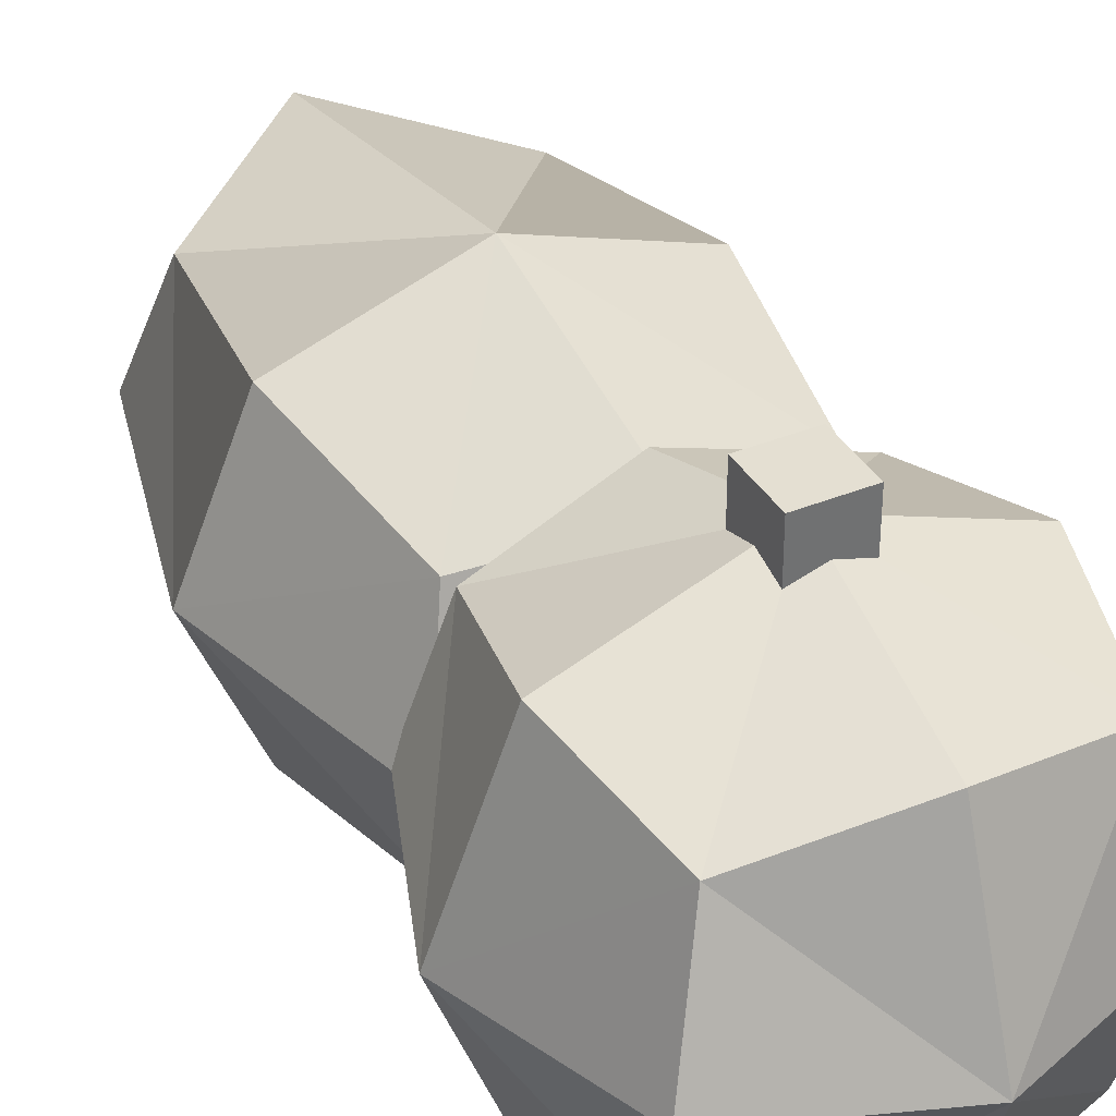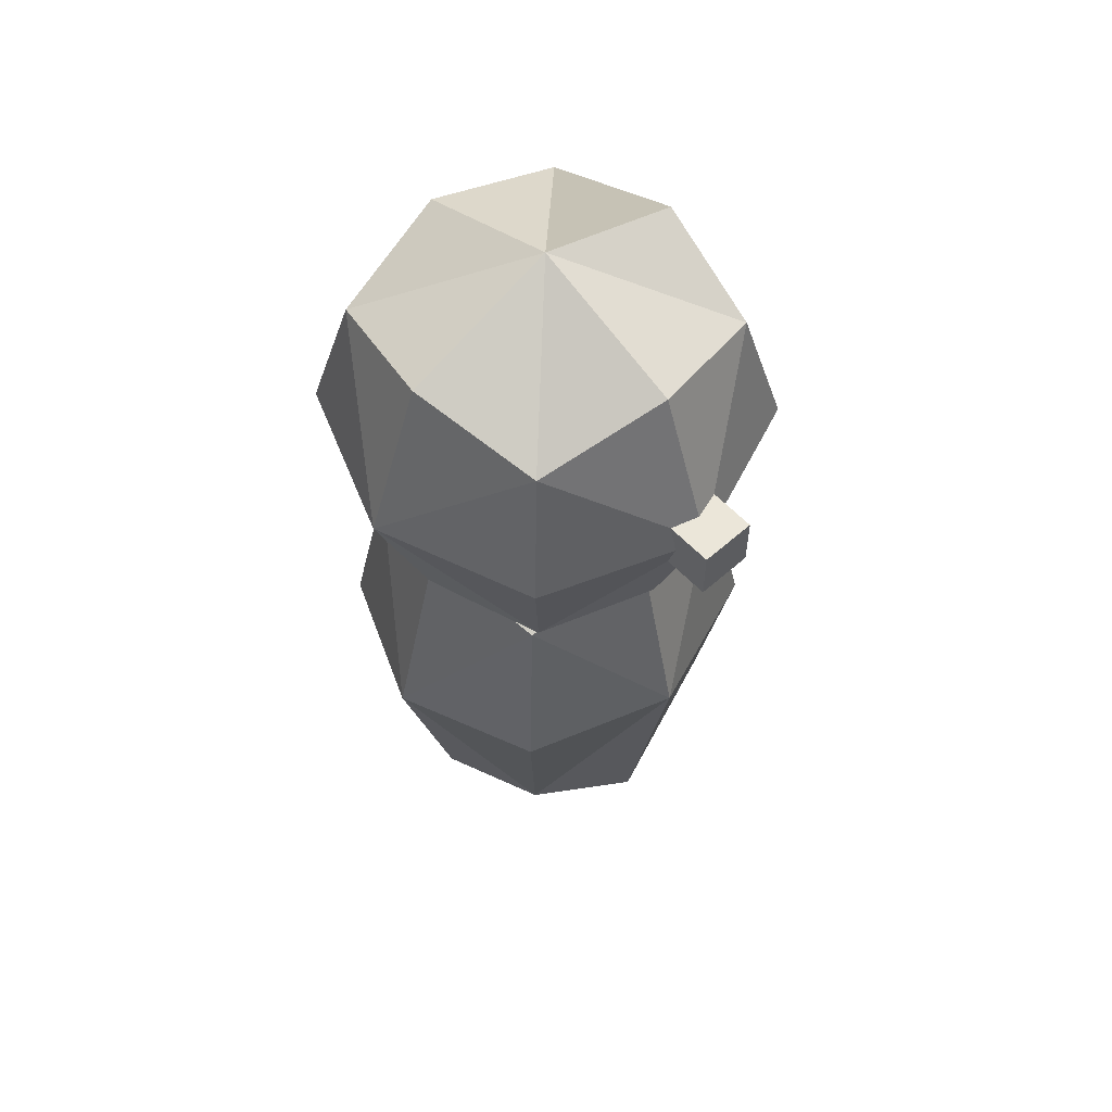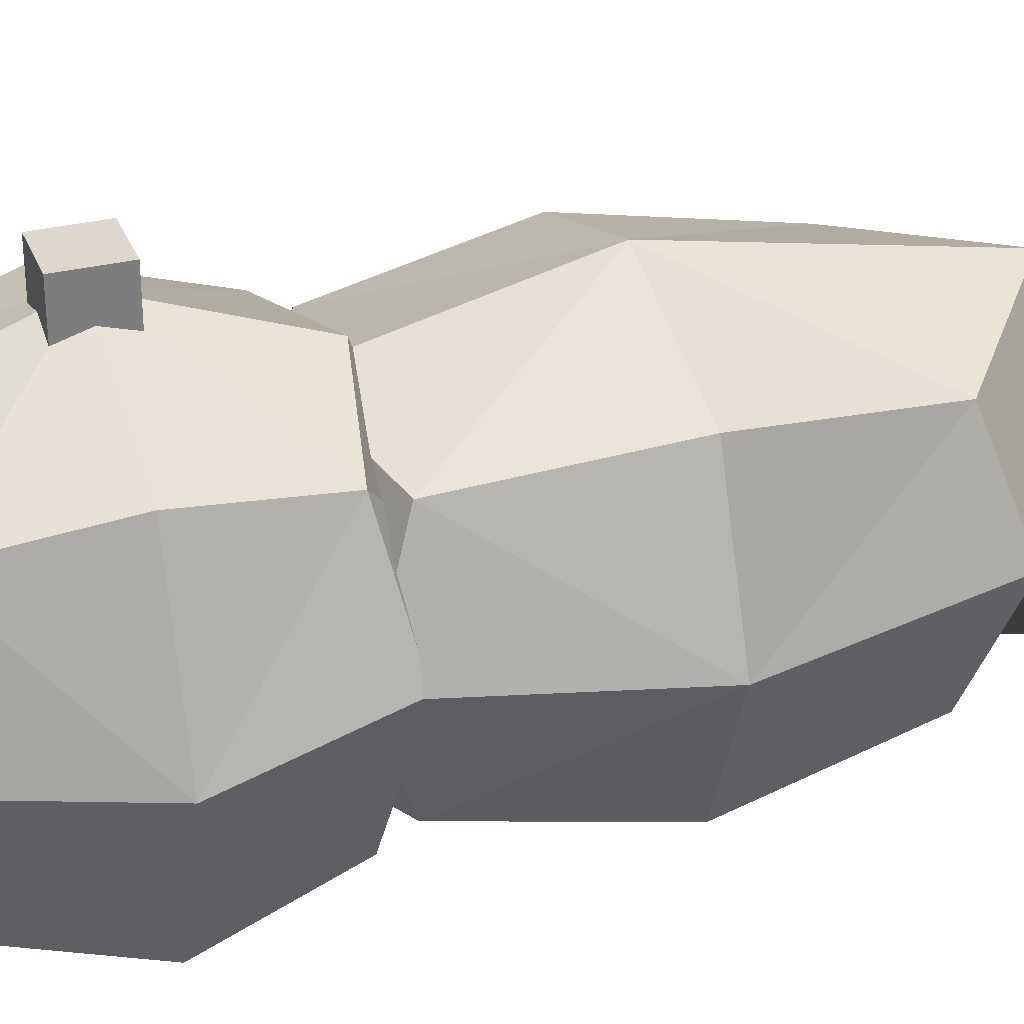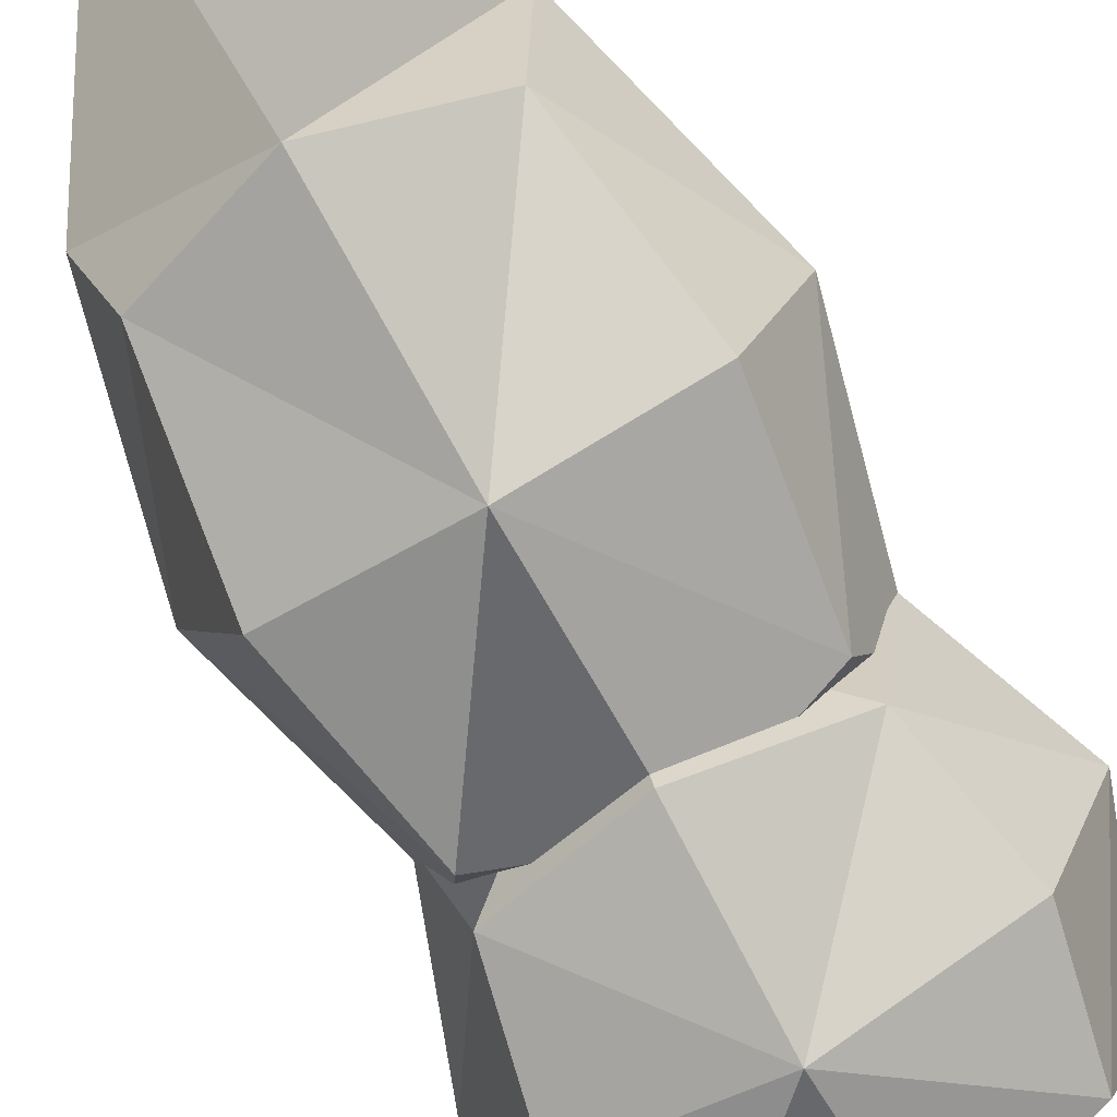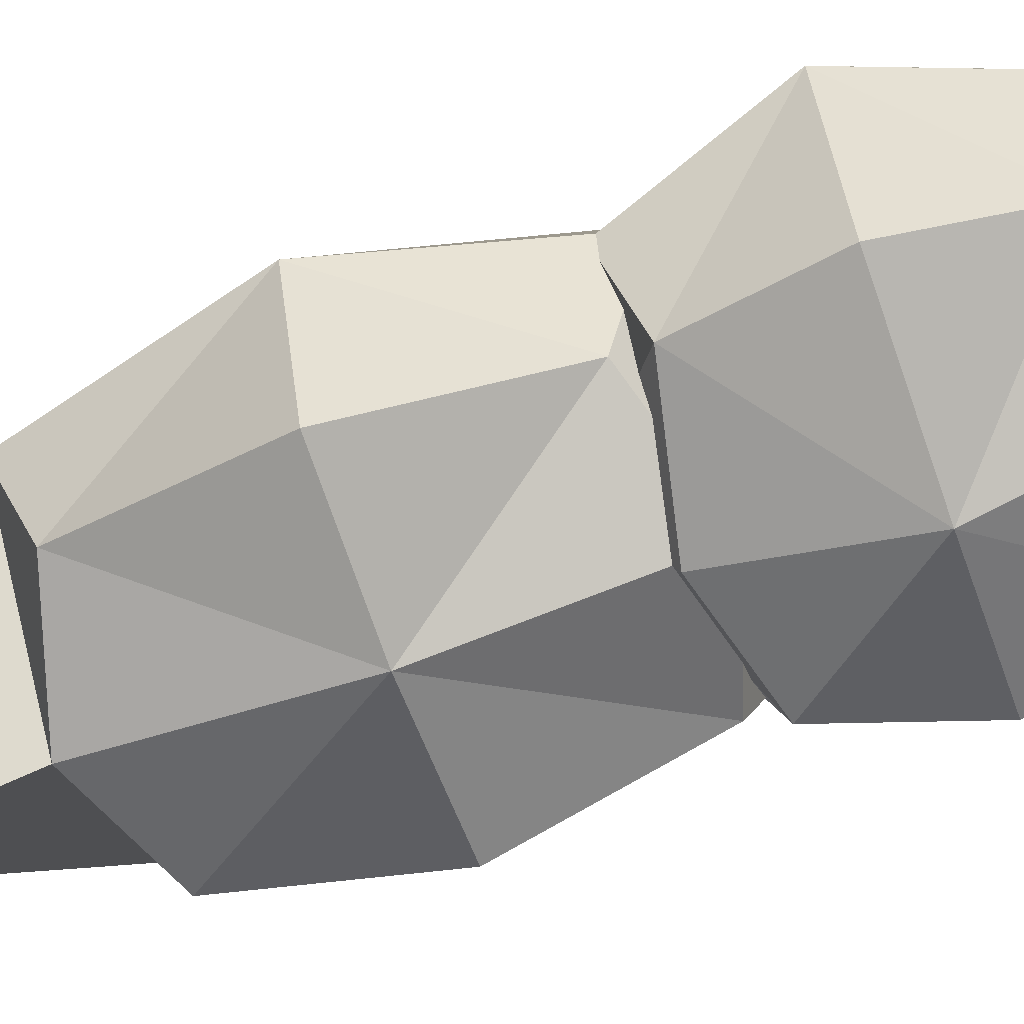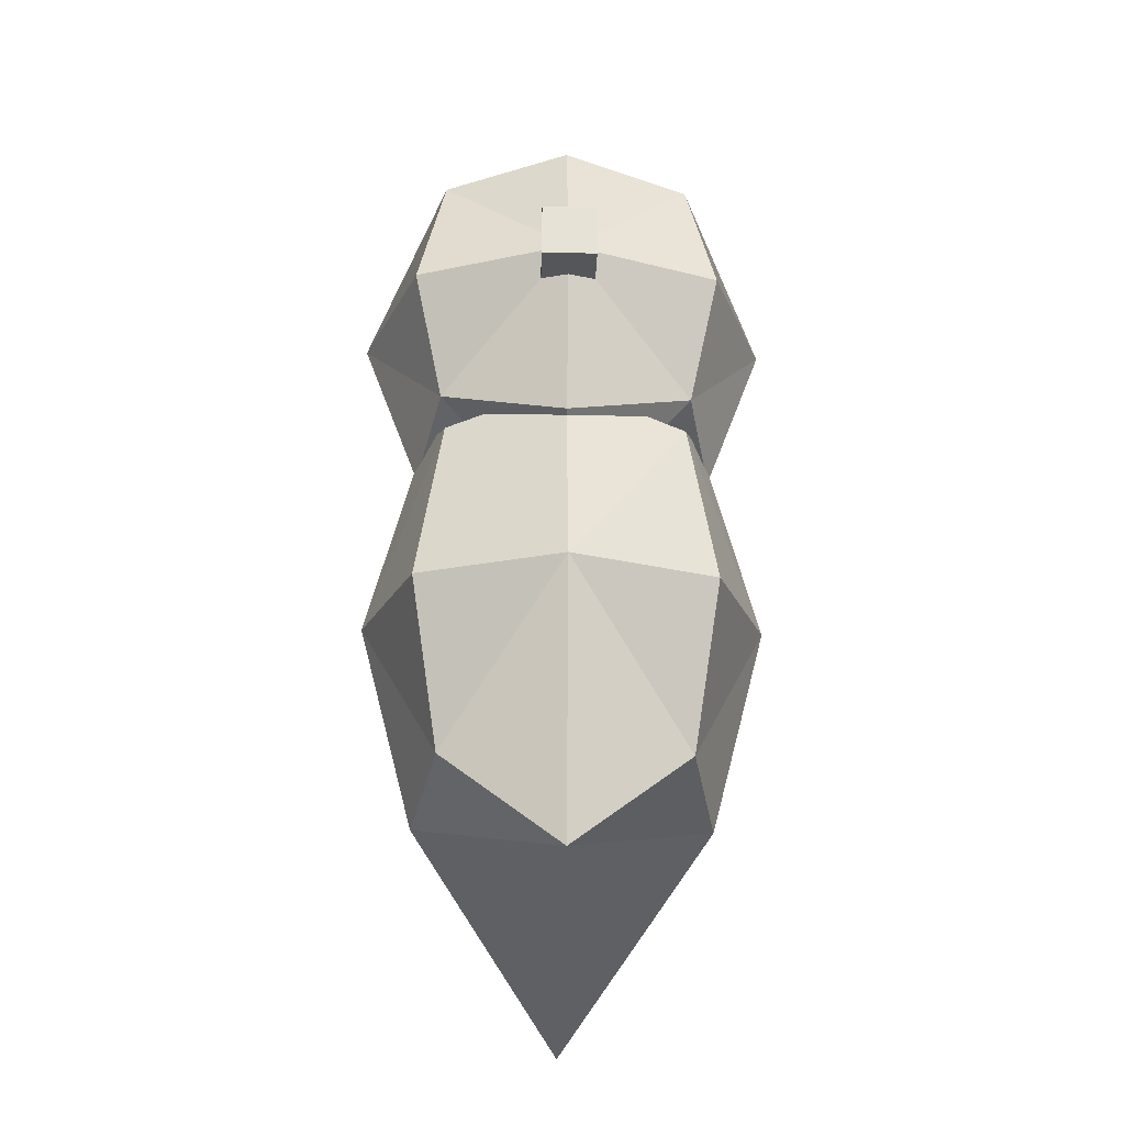
<metadata>
{"format":"obj","ext":"obj","renderer":"f3d","projection":"perspective","resolution":1024,"background":"white","views":[{"elev":37.1,"azim":-27.7,"up":"+Y"},{"elev":57.5,"azim":137.4,"up":"+Z"},{"elev":31.3,"azim":70.8,"up":"+Y"},{"elev":-78.3,"azim":-150.3,"up":"+Y"},{"elev":-66.9,"azim":-70.3,"up":"+Y"},{"elev":-25.8,"azim":178.2,"up":"+Z"}]}
</metadata>
<code>
o 立方体
v 0.1212 1.063 3.221
v 0.1212 1.063 3.464
v 0.1212 0.8206 3.221
v 0.1212 0.8206 3.464
v -0.1212 1.063 3.221
v -0.1212 1.063 3.464
v -0.1212 0.8206 3.221
v -0.1212 0.8206 3.464
v -0.5419 -0.4978 2.654
v -0.5419 -0.4978 1.103
v -0.5419 0.4978 2.654
v -0.5419 0.4978 1.103
v 0.5419 -0.4978 2.654
v 0.5419 -0.4978 1.103
v 0.5419 0.4978 2.654
v 0.5419 0.4978 1.103
v 0.6607 0 0.9325
v 0 -0.6069 0.9325
v -0.6607 -0.6069 1.878
v 0.6607 0.6069 1.878
v -0.6607 0.6069 1.878
v 0.6607 -0.6069 1.878
v 0 0.6069 2.824
v -0.6607 0 2.824
v 0 0.6069 0.6694
v 0.6607 0 2.824
v 0 -0.6069 2.824
v -0.6607 0 0.9325
v 0 0 3.181
v 0 0.8359 1.878
v 0.9099 0 1.878
v 0 -0.7952 0.1218
v -0.9099 0 1.878
v 0 -0.7127 1.878
v -0.5622 -0.5622 3.905
v -0.5622 -0.5622 2.78
v -0.5622 0.5622 3.905
v -0.5622 0.5622 2.78
v 0.5622 -0.5622 3.905
v 0.5622 -0.5622 2.78
v 0.5622 0.5622 3.905
v 0.5622 0.5622 2.78
v 0.6854 0 2.657
v 0 -0.6854 2.657
v -0.6854 -0.6854 3.343
v 0.6854 0.6854 3.343
v -0.6854 0.6854 3.343
v 0.6854 -0.6854 3.343
v 0 0.6854 4.028
v -0.6854 0 4.028
v 0 0.6854 2.657
v 0.6854 0 4.028
v 0 -0.6854 4.028
v -0.6854 0 2.657
v 0 0 4.287
v 0 0.944 3.343
v 0.944 0 3.343
v 0 0 2.399
v -0.944 0 3.343
v 0 -0.944 3.343
o 立方体
v 0.1212 3.221 -1.063
v 0.1212 3.464 -1.063
v 0.1212 3.221 -0.8206
v 0.1212 3.464 -0.8206
v -0.1212 3.221 -1.063
v -0.1212 3.464 -1.063
v -0.1212 3.221 -0.8206
v -0.1212 3.464 -0.8206
v -0.5419 2.654 0.4978
v -0.5419 1.103 0.4978
v -0.5419 2.654 -0.4978
v -0.5419 1.103 -0.4978
v 0.5419 2.654 0.4978
v 0.5419 1.103 0.4978
v 0.5419 2.654 -0.4978
v 0.5419 1.103 -0.4978
v 0.6607 0.9325 -0
v -0 0.9325 0.6069
v -0.6607 1.878 0.6069
v 0.6607 1.878 -0.6069
v -0.6607 1.878 -0.6069
v 0.6607 1.878 0.6069
v 0 2.824 -0.6069
v -0.6607 2.824 -0
v 0 0.6694 -0.6069
v 0.6607 2.824 -0
v -0 2.824 0.6069
v -0.6607 0.9325 -0
v 0 3.181 -0
v -0 1.878 -0.8359
v 0.9099 1.878 -0
v 0 0.1218 0.7952
v -0.9099 1.878 -0
v -0 1.878 0.7127
v -0.5622 3.905 0.5622
v -0.5622 2.78 0.5622
v -0.5622 3.905 -0.5622
v -0.5622 2.78 -0.5622
v 0.5622 3.905 0.5622
v 0.5622 2.78 0.5622
v 0.5622 3.905 -0.5622
v 0.5622 2.78 -0.5622
v 0.6854 2.657 -0
v -0 2.657 0.6854
v -0.6854 3.343 0.6854
v 0.6854 3.343 -0.6854
v -0.6854 3.343 -0.6854
v 0.6854 3.343 0.6854
v 0 4.028 -0.6854
v -0.6854 4.028 -0
v 0 2.657 -0.6854
v 0.6854 4.028 -0
v -0 4.028 0.6854
v -0.6854 2.657 -0
v 0 4.287 -0
v -0 3.343 -0.944
v 0.944 3.343 -0
v 0 2.399 -0
v -0.944 3.343 -0
v -0 3.343 0.944
f 2 3 1
f 4 7 3
f 8 5 7
f 6 1 5
f 7 1 3
f 4 6 8
f 27 24 9
f 27 26 29
f 26 23 29
f 24 23 11
f 12 30 25
f 11 30 21
f 30 15 20
f 30 16 25
f 16 31 17
f 15 31 20
f 31 13 22
f 31 14 17
f 18 17 14
f 18 28 32
f 28 25 32
f 17 25 16
f 10 33 28
f 9 33 19
f 33 11 21
f 33 12 28
f 14 34 18
f 13 34 22
f 34 9 19
f 34 10 18
f 35 55 50
f 39 55 53
f 55 41 49
f 55 37 50
f 38 56 51
f 37 56 47
f 56 41 46
f 56 42 51
f 42 57 43
f 41 57 46
f 57 39 48
f 57 40 43
f 40 58 43
f 36 58 44
f 58 38 51
f 58 42 43
f 36 59 54
f 35 59 45
f 59 37 47
f 59 38 54
f 40 60 44
f 39 60 48
f 60 35 45
f 60 36 44
f 2 4 3
f 4 8 7
f 8 6 5
f 6 2 1
f 7 5 1
f 4 2 6
f 27 29 24
f 27 13 26
f 26 15 23
f 24 29 23
f 12 21 30
f 11 23 30
f 30 23 15
f 30 20 16
f 16 20 31
f 15 26 31
f 31 26 13
f 31 22 14
f 18 32 17
f 18 10 28
f 28 12 25
f 17 32 25
f 10 19 33
f 9 24 33
f 33 24 11
f 33 21 12
f 14 22 34
f 13 27 34
f 34 27 9
f 34 19 10
f 35 53 55
f 39 52 55
f 55 52 41
f 55 49 37
f 38 47 56
f 37 49 56
f 56 49 41
f 56 46 42
f 42 46 57
f 41 52 57
f 57 52 39
f 57 48 40
f 40 44 58
f 36 54 58
f 58 54 38
f 58 51 42
f 36 45 59
f 35 50 59
f 59 50 37
f 59 47 38
f 40 48 60
f 39 53 60
f 60 53 35
f 60 45 36

</code>
